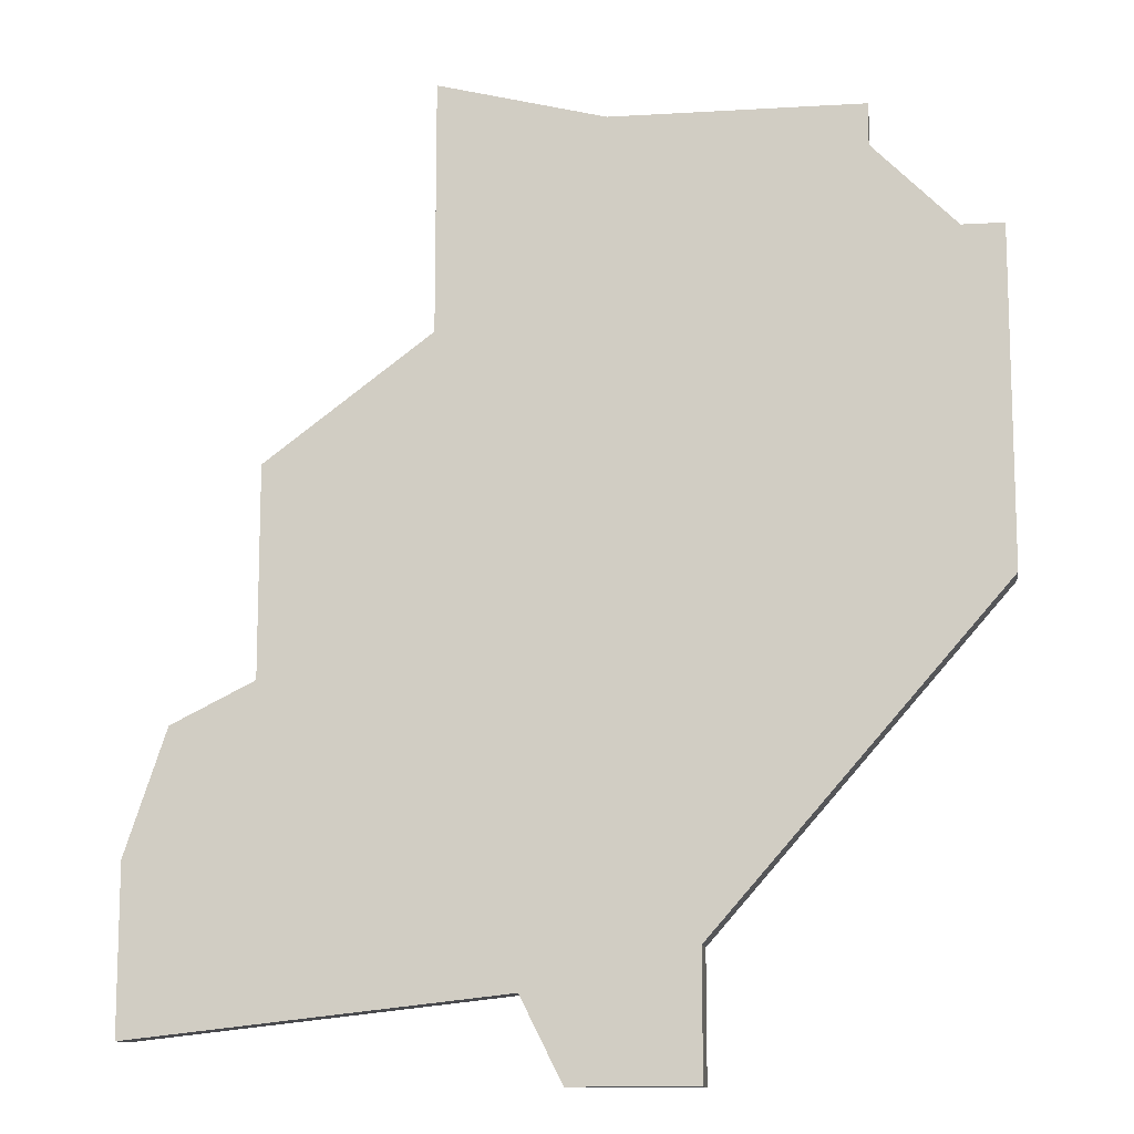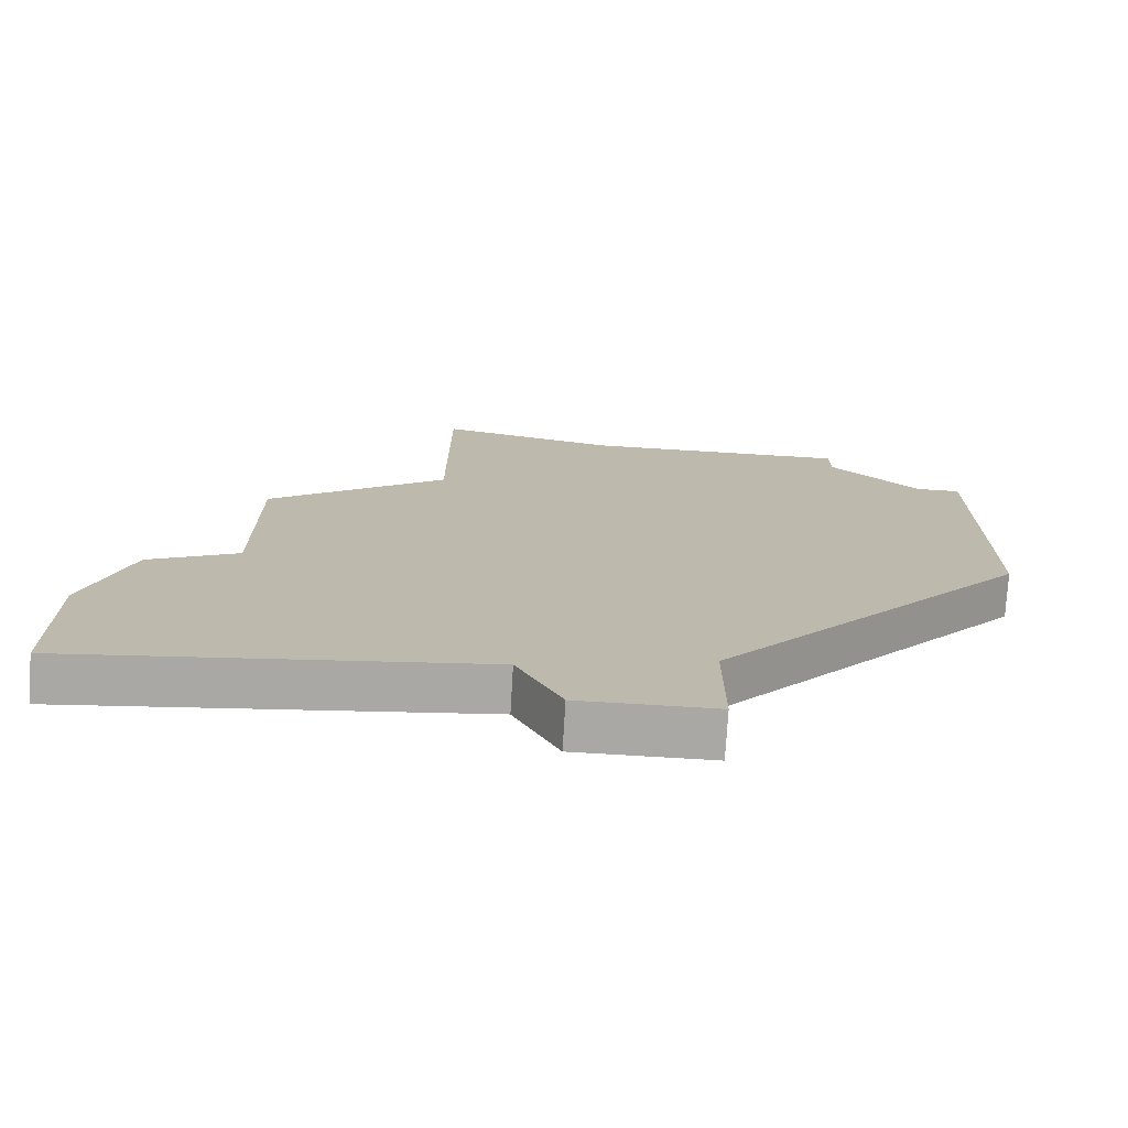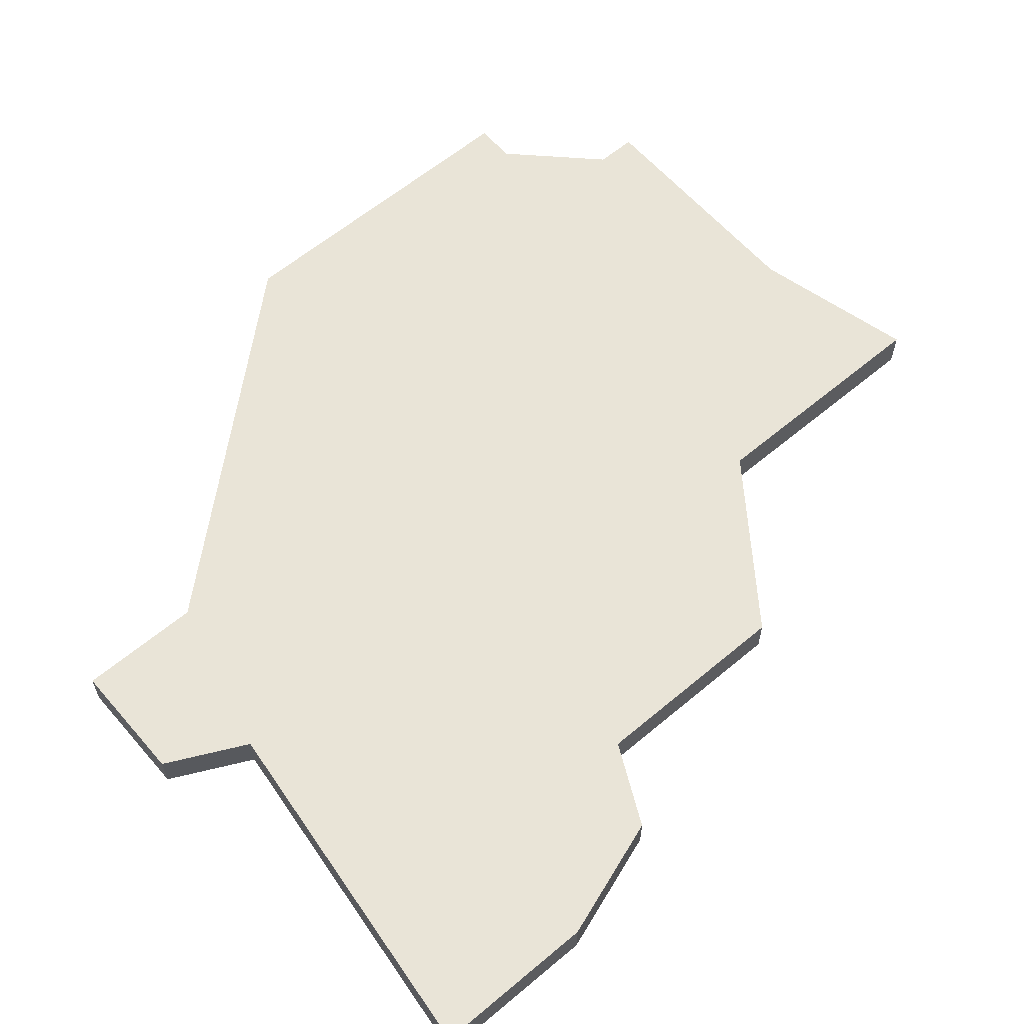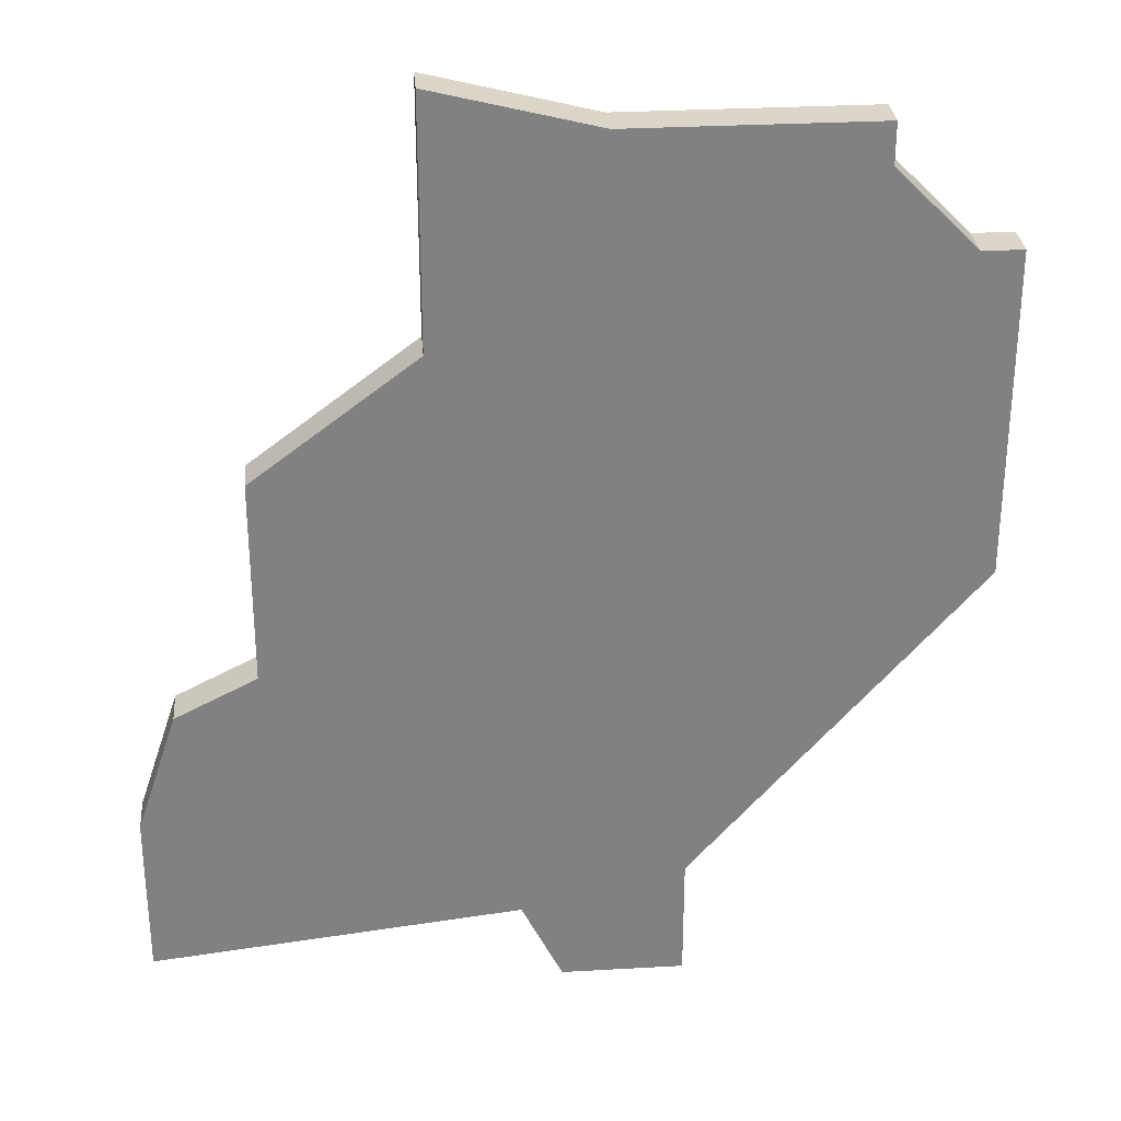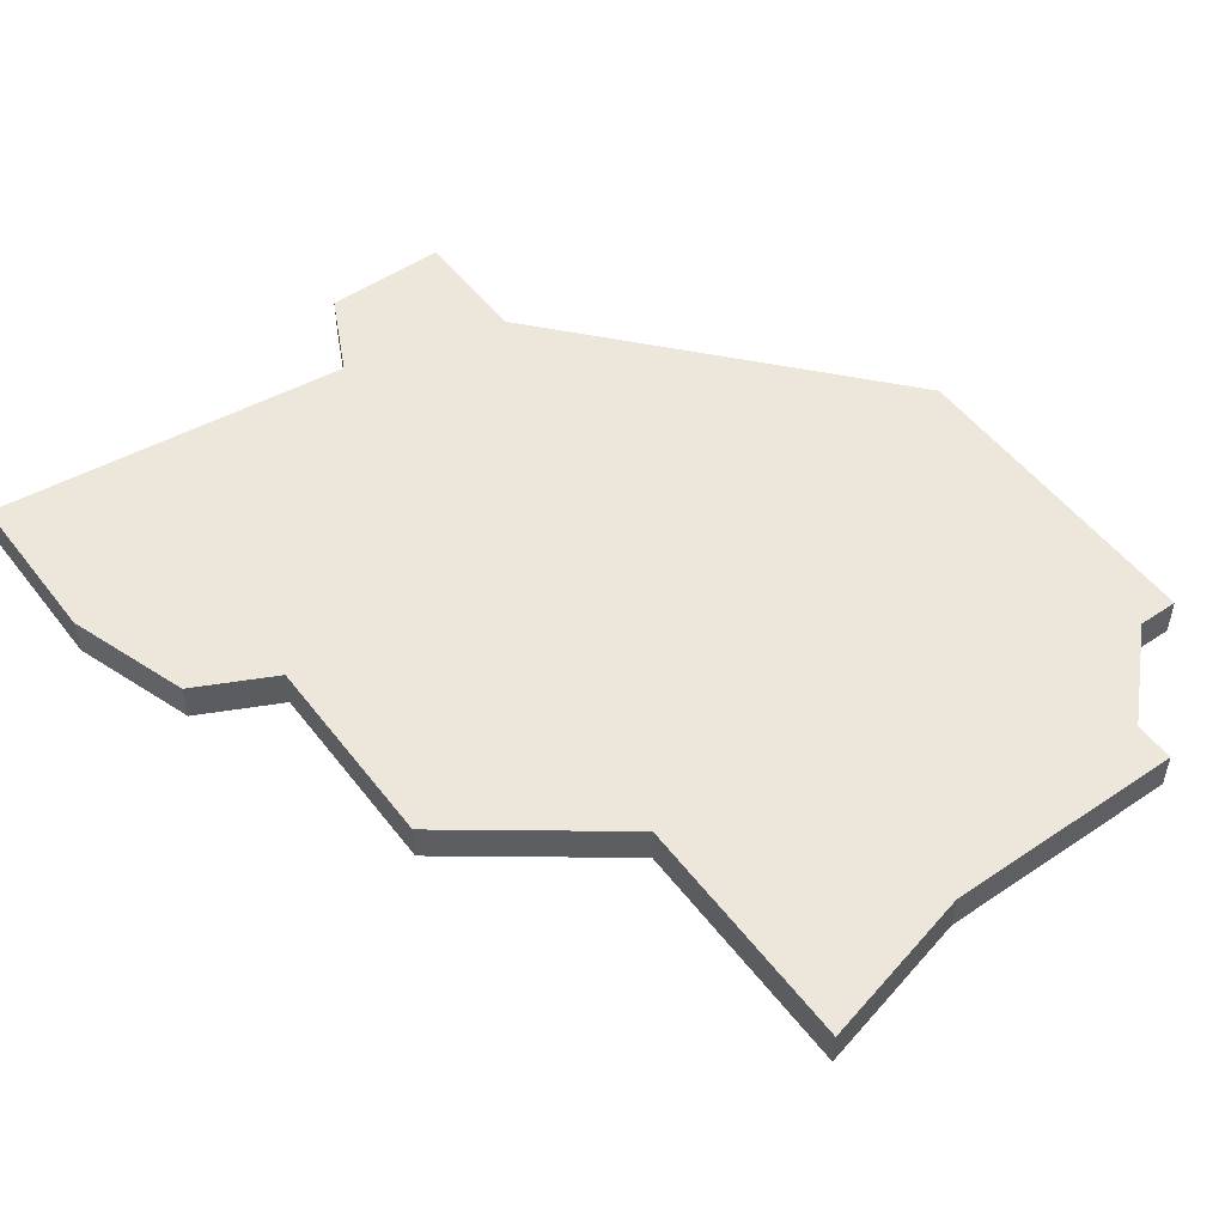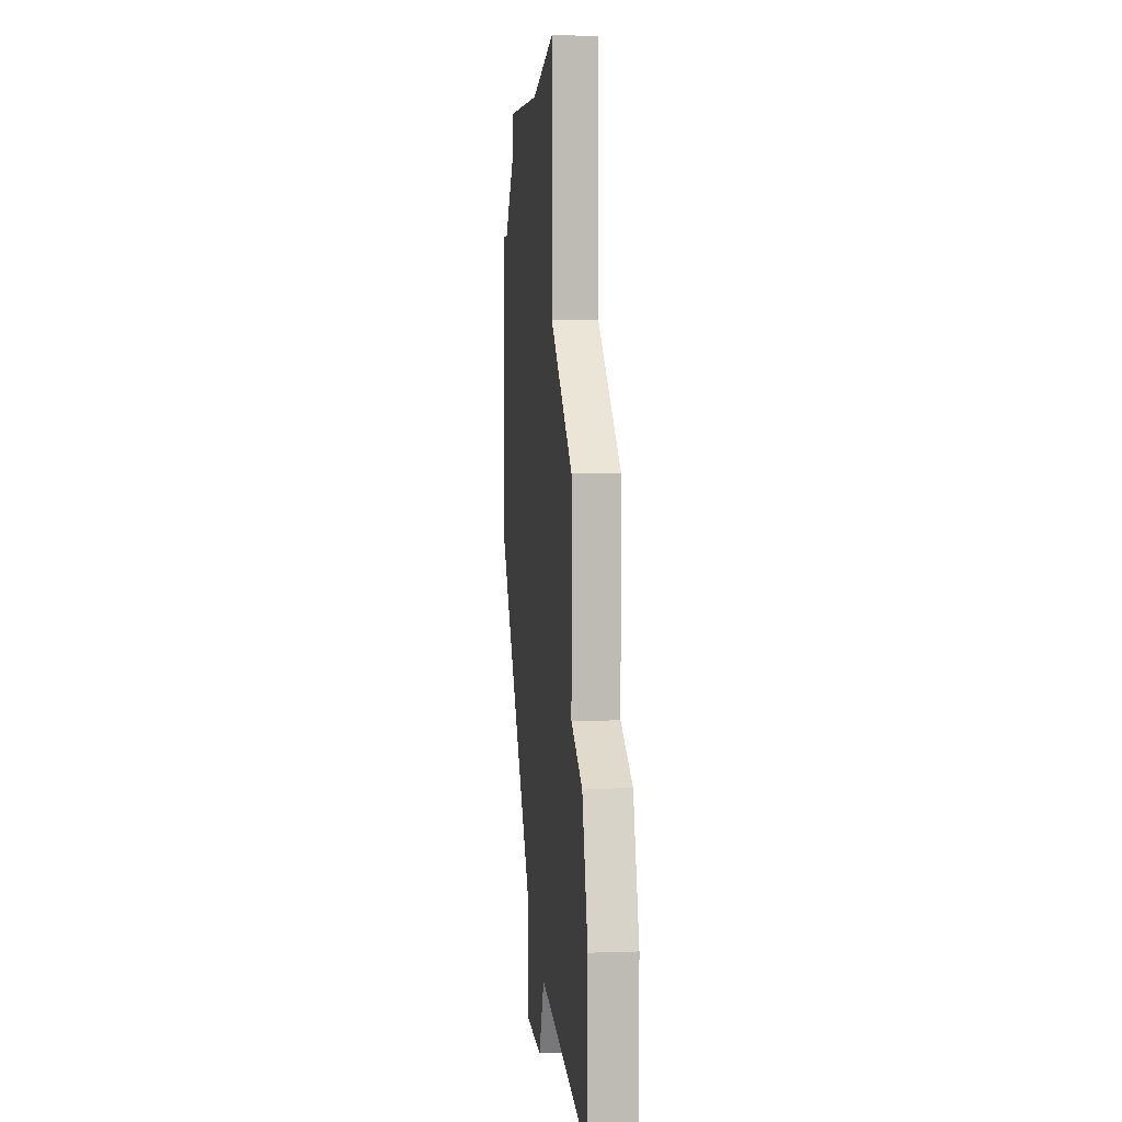
<metadata>
{"format":"obj","ext":"obj","renderer":"f3d","projection":"perspective","resolution":1024,"background":"white","views":[{"elev":-11.8,"azim":-172.0,"up":"+Y"},{"elev":-75.0,"azim":176.6,"up":"+Y"},{"elev":60.8,"azim":49.4,"up":"+Z"},{"elev":29.8,"azim":175.2,"up":"+Y"},{"elev":51.6,"azim":143.7,"up":"+Z"},{"elev":6.1,"azim":84.2,"up":"+Y"}]}
</metadata>
<code>
v 1598 -443 0
v 1598 -444 0
v 1596 -446 0
v 1595 -446 0
v 1595 -454 0
v 1602 -462 0
v 1602 -465 0
v 1603 -465 0
v 1605 -465 0
v 1606 -463 0
v 1615 -464 0
v 1615 -463 0
v 1615 -460 0
v 1614 -457 0
v 1612 -456 0
v 1612 -451 0
v 1608 -448 0
v 1608 -442 0
v 1604 -443 0
v 1598 -443 1
v 1598 -444 1
v 1596 -446 1
v 1595 -446 1
v 1595 -454 1
v 1602 -462 1
v 1602 -465 1
v 1603 -465 1
v 1605 -465 1
v 1606 -463 1
v 1615 -464 1
v 1615 -463 1
v 1615 -460 1
v 1614 -457 1
v 1612 -456 1
v 1612 -451 1
v 1608 -448 1
v 1608 -442 1
v 1604 -443 1
f 2 1 19
f 5 4 3
f 8 7 6
f 10 9 8
f 12 11 10
f 14 13 12
f 17 16 15
f 19 18 17
f 3 2 19
f 6 5 3
f 10 8 6
f 14 12 10
f 19 17 15
f 6 3 19
f 14 10 6
f 6 19 15
f 15 14 6
f 38 20 21
f 22 23 24
f 25 26 27
f 27 28 29
f 29 30 31
f 31 32 33
f 34 35 36
f 36 37 38
f 38 21 22
f 22 24 25
f 25 27 29
f 29 31 33
f 34 36 38
f 38 22 25
f 25 29 33
f 34 38 25
f 25 33 34
f 21 20 2
f 2 20 1
f 22 21 3
f 3 21 2
f 23 22 4
f 4 22 3
f 24 23 5
f 5 23 4
f 25 24 6
f 6 24 5
f 26 25 7
f 7 25 6
f 27 26 8
f 8 26 7
f 28 27 9
f 9 27 8
f 29 28 10
f 10 28 9
f 30 29 11
f 11 29 10
f 31 30 12
f 12 30 11
f 32 31 13
f 13 31 12
f 33 32 14
f 14 32 13
f 34 33 15
f 15 33 14
f 35 34 16
f 16 34 15
f 36 35 17
f 17 35 16
f 37 36 18
f 18 36 17
f 20 38 1
f 1 38 19
f 38 37 19
f 19 37 18

</code>
